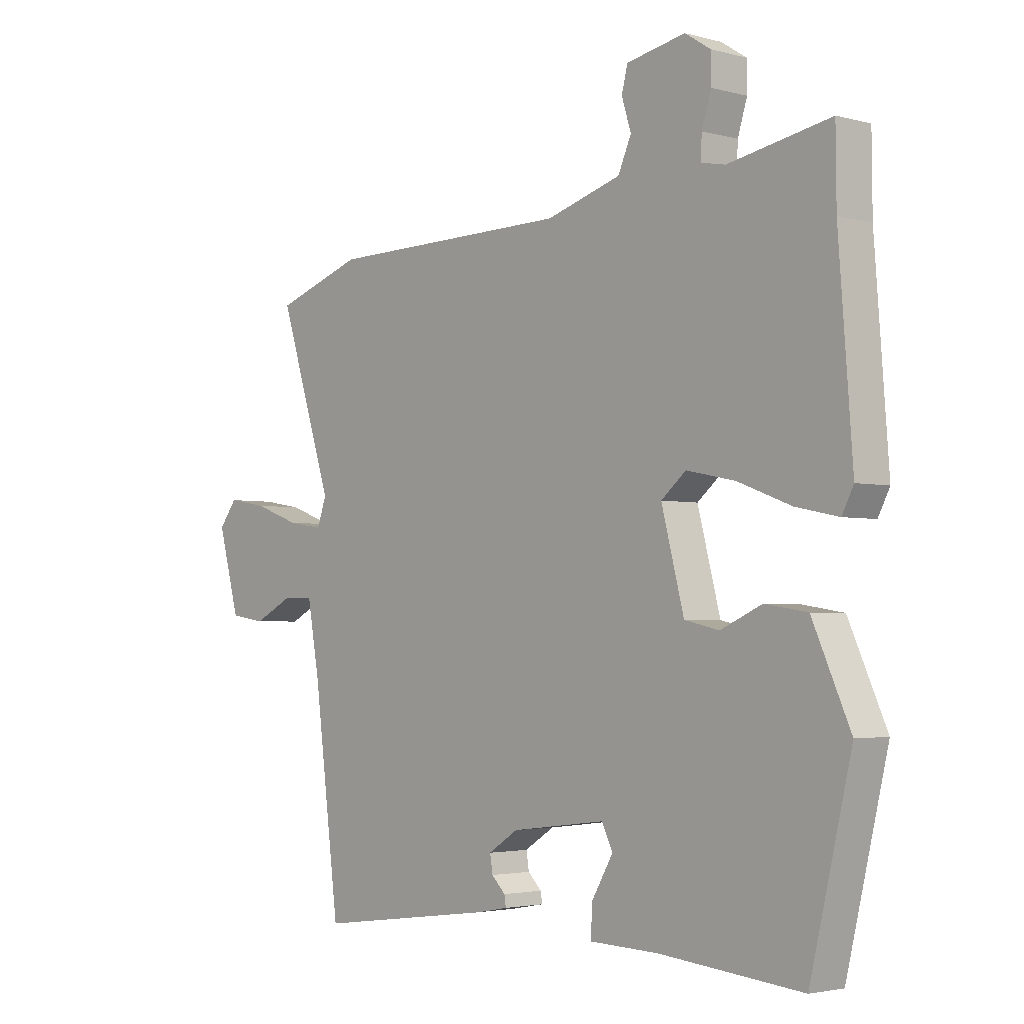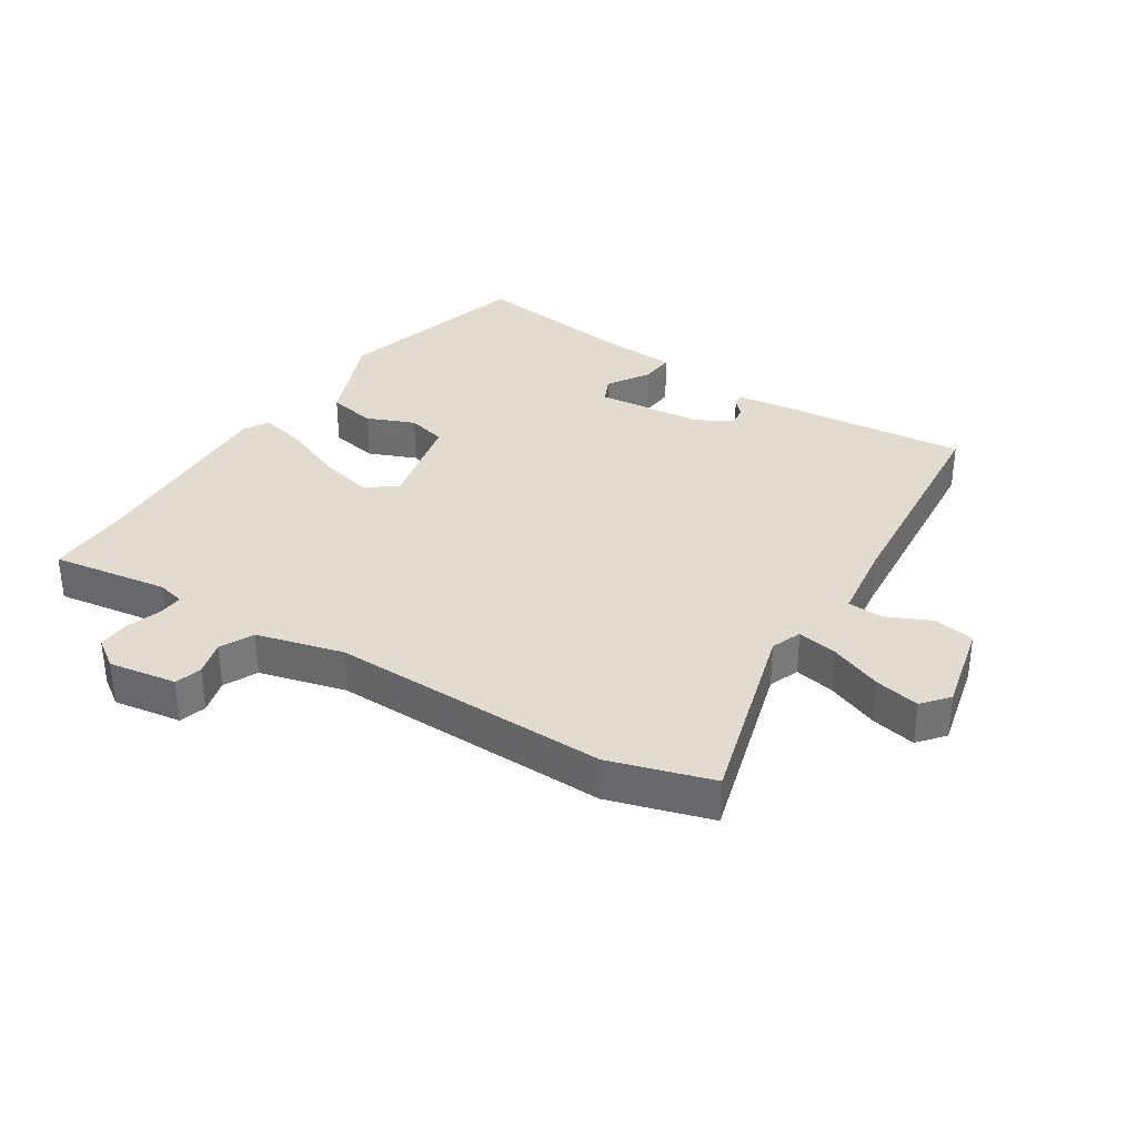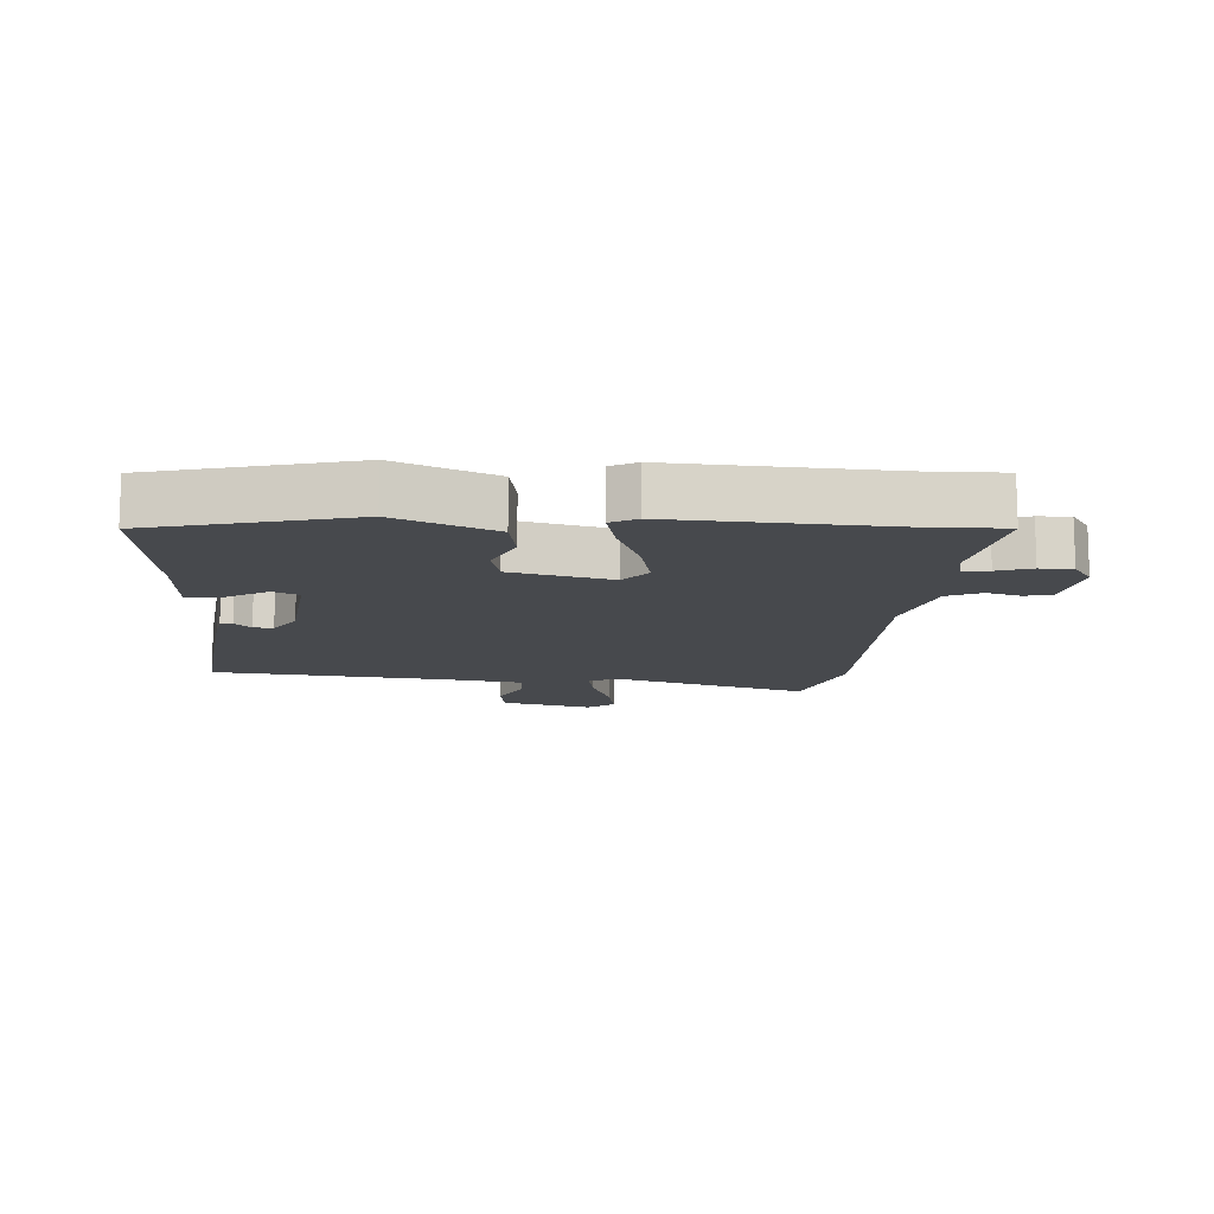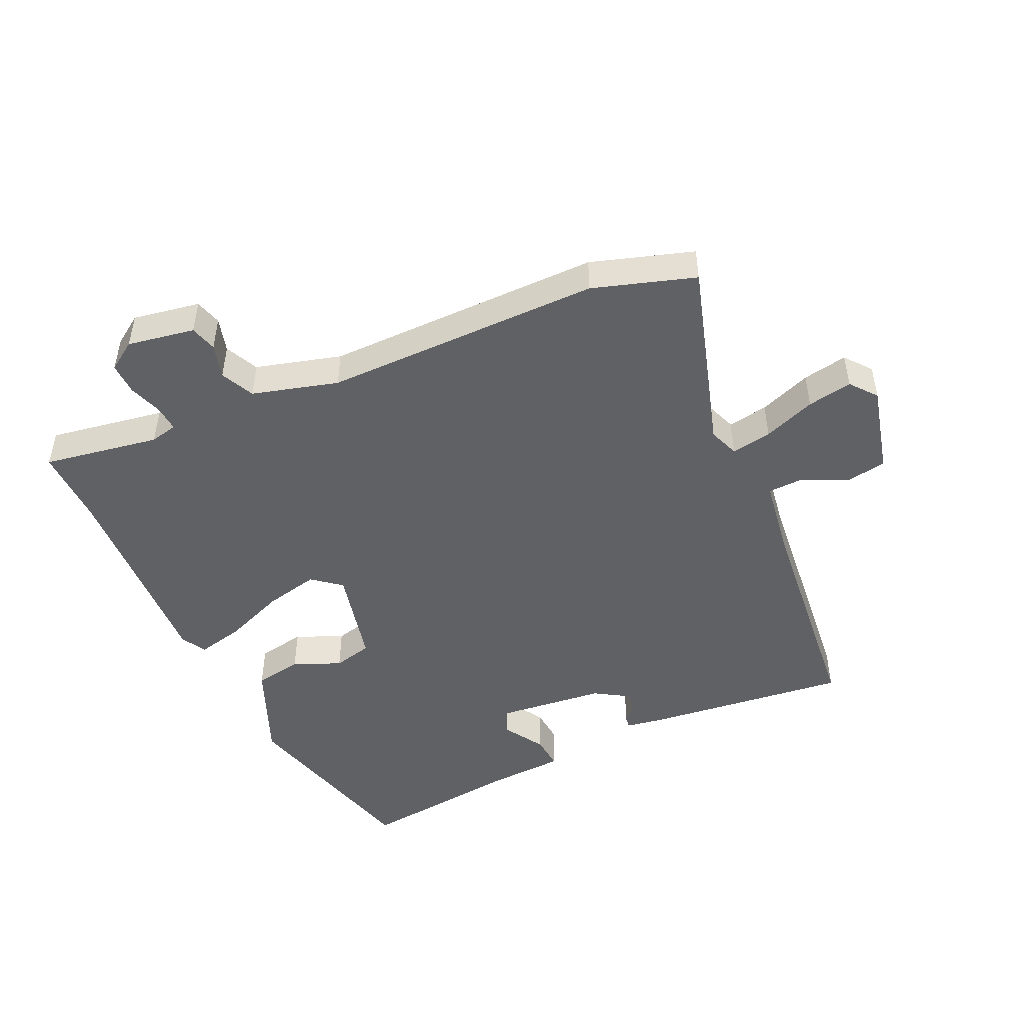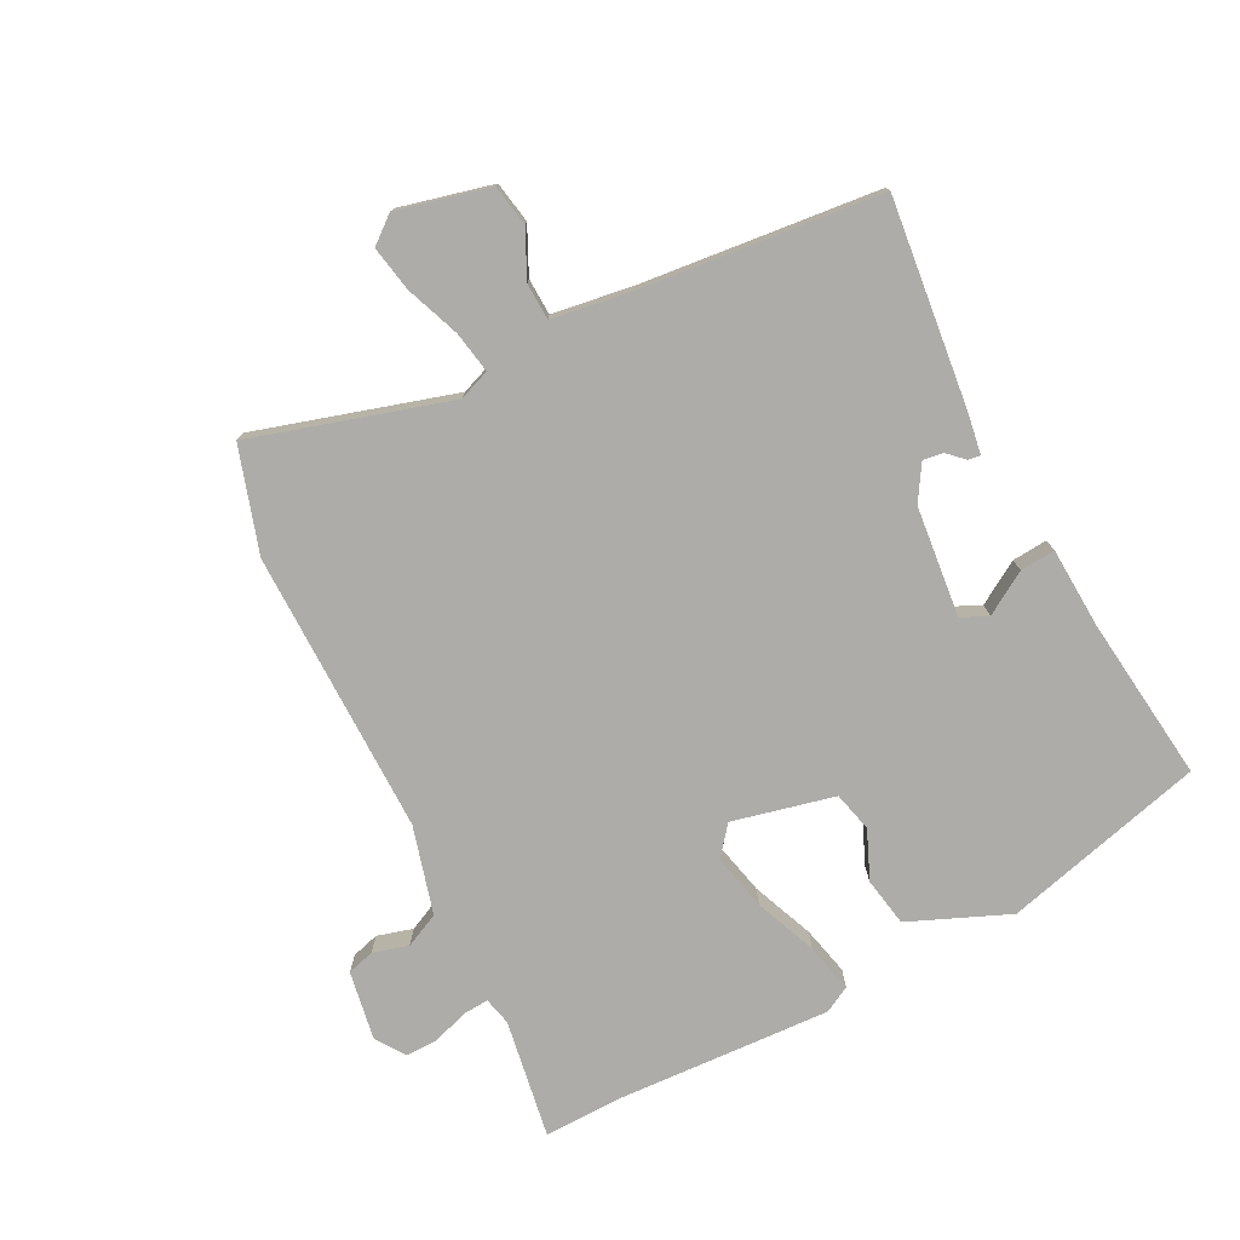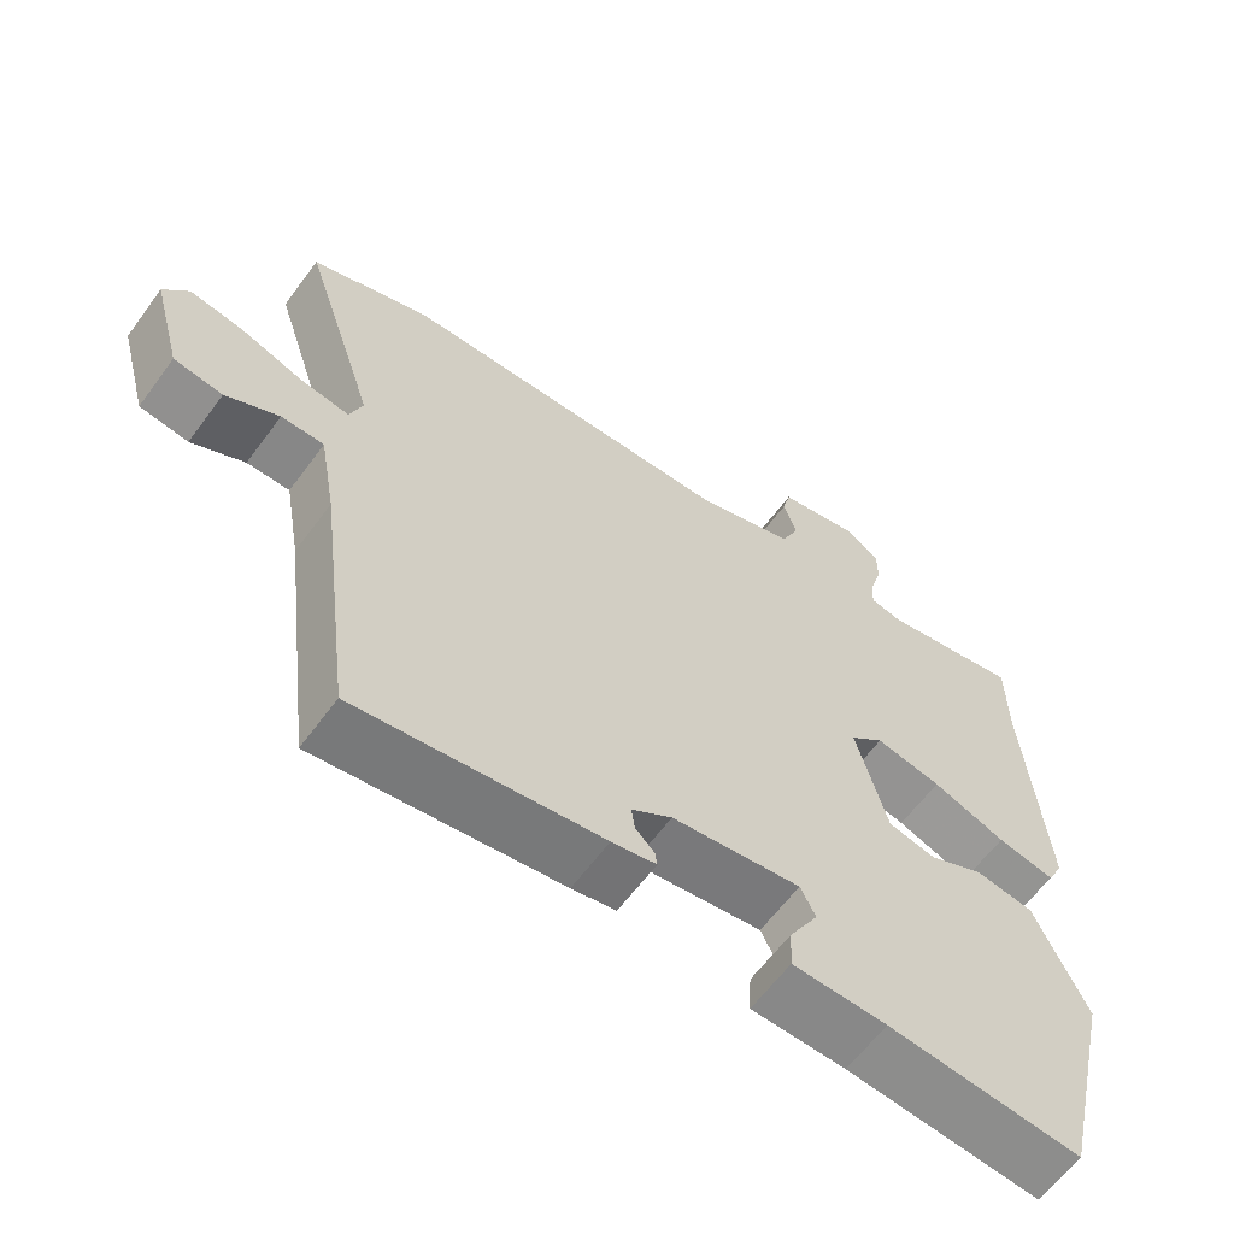
<metadata>
{"format":"obj","ext":"obj","renderer":"f3d","projection":"perspective","resolution":1024,"background":"white","views":[{"elev":-2.9,"azim":-132.4,"up":"+Z"},{"elev":34.3,"azim":34.6,"up":"+Y"},{"elev":-12.2,"azim":-92.7,"up":"+Y"},{"elev":-47.8,"azim":25.9,"up":"+Y"},{"elev":-76.7,"azim":118.5,"up":"+Y"},{"elev":-61.8,"azim":143.8,"up":"+Z"}]}
</metadata>
<code>
v 0.495 0.07 -0.5
v 0.169 0.07 -0.456
v 0.11 0.07 -0.445
v 0.113 0.07 -0.426
v 0.138 0.07 -0.401
v 0.143 0.07 -0.37
v 0.089 0.07 -0.335
v -0.083 0.07 -0.313
v -0.103 0.07 -0.354
v -0.064 0.07 -0.421
v -0.061 0.07 -0.476
v -0.187 0.07 -0.48
v -0.446 0.07 -0.505
v -0.521 0.07 -0.188
v -0.452 0.07 -0.034
v -0.375 0.07 -0.022
v -0.3 0.07 -0.056
v -0.237 0.07 -0.042
v -0.196 0.07 0.116
v -0.241 0.07 0.154
v -0.329 0.07 0.136
v -0.427 0.07 0.099
v -0.504 0.07 0.083
v -0.525 0.07 0.124
v -0.5 0.07 0.457
v -0.499 0.07 0.583
v -0.314 0.07 0.548
v -0.27 0.07 0.557
v -0.272 0.07 0.598
v -0.289 0.07 0.653
v -0.289 0.07 0.704
v -0.242 0.07 0.734
v -0.135 0.07 0.713
v -0.124 0.07 0.67
v -0.141 0.07 0.615
v -0.117 0.07 0.561
v 0.019 0.07 0.52
v 0.463 0.07 0.513
v 0.624 0.07 0.458
v 0.525 0.07 0.153
v 0.542 0.07 0.104
v 0.607 0.07 0.114
v 0.691 0.07 0.144
v 0.763 0.07 0.156
v 0.796 0.07 0.113
v 0.757 0.07 -0.03
v 0.692 0.07 -0.04
v 0.621 0.07 -0.004
v 0.564 0.07 -0.005
v 0.542 0.07 -0.129
v 0.495 0 -0.5
v 0.169 0 -0.456
v 0.11 0 -0.445
v 0.113 0 -0.426
v 0.138 0 -0.401
v 0.143 0 -0.37
v 0.089 0 -0.335
v -0.083 0 -0.313
v -0.103 0 -0.354
v -0.064 0 -0.421
v -0.061 0 -0.476
v -0.187 0 -0.48
v -0.446 0 -0.505
v -0.521 0 -0.188
v -0.452 0 -0.034
v -0.375 0 -0.022
v -0.3 0 -0.056
v -0.237 0 -0.042
v -0.196 0 0.116
v -0.241 0 0.154
v -0.329 0 0.136
v -0.427 0 0.099
v -0.504 0 0.083
v -0.525 0 0.124
v -0.5 0 0.457
v -0.499 0 0.583
v -0.314 0 0.548
v -0.27 0 0.557
v -0.272 0 0.598
v -0.289 0 0.653
v -0.289 0 0.704
v -0.242 0 0.734
v -0.135 0 0.713
v -0.124 0 0.67
v -0.141 0 0.615
v -0.117 0 0.561
v 0.019 0 0.52
v 0.463 0 0.513
v 0.624 0 0.458
v 0.525 0 0.153
v 0.542 0 0.104
v 0.607 0 0.114
v 0.691 0 0.144
v 0.763 0 0.156
v 0.796 0 0.113
v 0.757 0 -0.03
v 0.692 0 -0.04
v 0.621 0 -0.004
v 0.564 0 -0.005
v 0.542 0 -0.129
f 45 46 47 48
f 45 48 49
f 42 43 44 45
f 41 42 45 49
f 40 41 49 50
f 37 38 39 40
f 36 37 40 50
f 32 33 34 35
f 32 35 36
f 29 30 31 32
f 28 29 32 36
f 27 28 36 50
f 25 26 27 50
f 21 22 23 24
f 20 21 24 25
f 19 20 25 50
f 14 15 16 17
f 12 13 14 17
f 12 17 18
f 9 10 11 12
f 8 9 12 18
f 7 8 18 19
f 2 3 4 5
f 2 5 6
f 1 2 6
f 7 19 50
f 1 6 7 50
f 98 97 96 95
f 99 98 95
f 95 94 93 92
f 99 95 92 91
f 100 99 91 90
f 90 89 88 87
f 100 90 87 86
f 85 84 83 82
f 86 85 82
f 82 81 80 79
f 86 82 79 78
f 100 86 78 77
f 100 77 76 75
f 74 73 72 71
f 75 74 71 70
f 100 75 70 69
f 67 66 65 64
f 67 64 63 62
f 68 67 62
f 62 61 60 59
f 68 62 59 58
f 69 68 58 57
f 55 54 53 52
f 56 55 52
f 56 52 51
f 100 69 57
f 100 57 56 51
f 1 51 52 2
f 2 52 53 3
f 3 53 54 4
f 4 54 55 5
f 5 55 56 6
f 6 56 57 7
f 7 57 58 8
f 8 58 59 9
f 9 59 60 10
f 10 60 61 11
f 11 61 62 12
f 12 62 63 13
f 13 63 64 14
f 14 64 65 15
f 15 65 66 16
f 16 66 67 17
f 17 67 68 18
f 18 68 69 19
f 19 69 70 20
f 20 70 71 21
f 21 71 72 22
f 22 72 73 23
f 23 73 74 24
f 24 74 75 25
f 25 75 76 26
f 26 76 77 27
f 27 77 78 28
f 28 78 79 29
f 29 79 80 30
f 30 80 81 31
f 31 81 82 32
f 32 82 83 33
f 33 83 84 34
f 34 84 85 35
f 35 85 86 36
f 36 86 87 37
f 37 87 88 38
f 38 88 89 39
f 39 89 90 40
f 40 90 91 41
f 41 91 92 42
f 42 92 93 43
f 43 93 94 44
f 44 94 95 45
f 45 95 96 46
f 46 96 97 47
f 47 97 98 48
f 48 98 99 49
f 49 99 100 50
f 50 100 51 1

</code>
